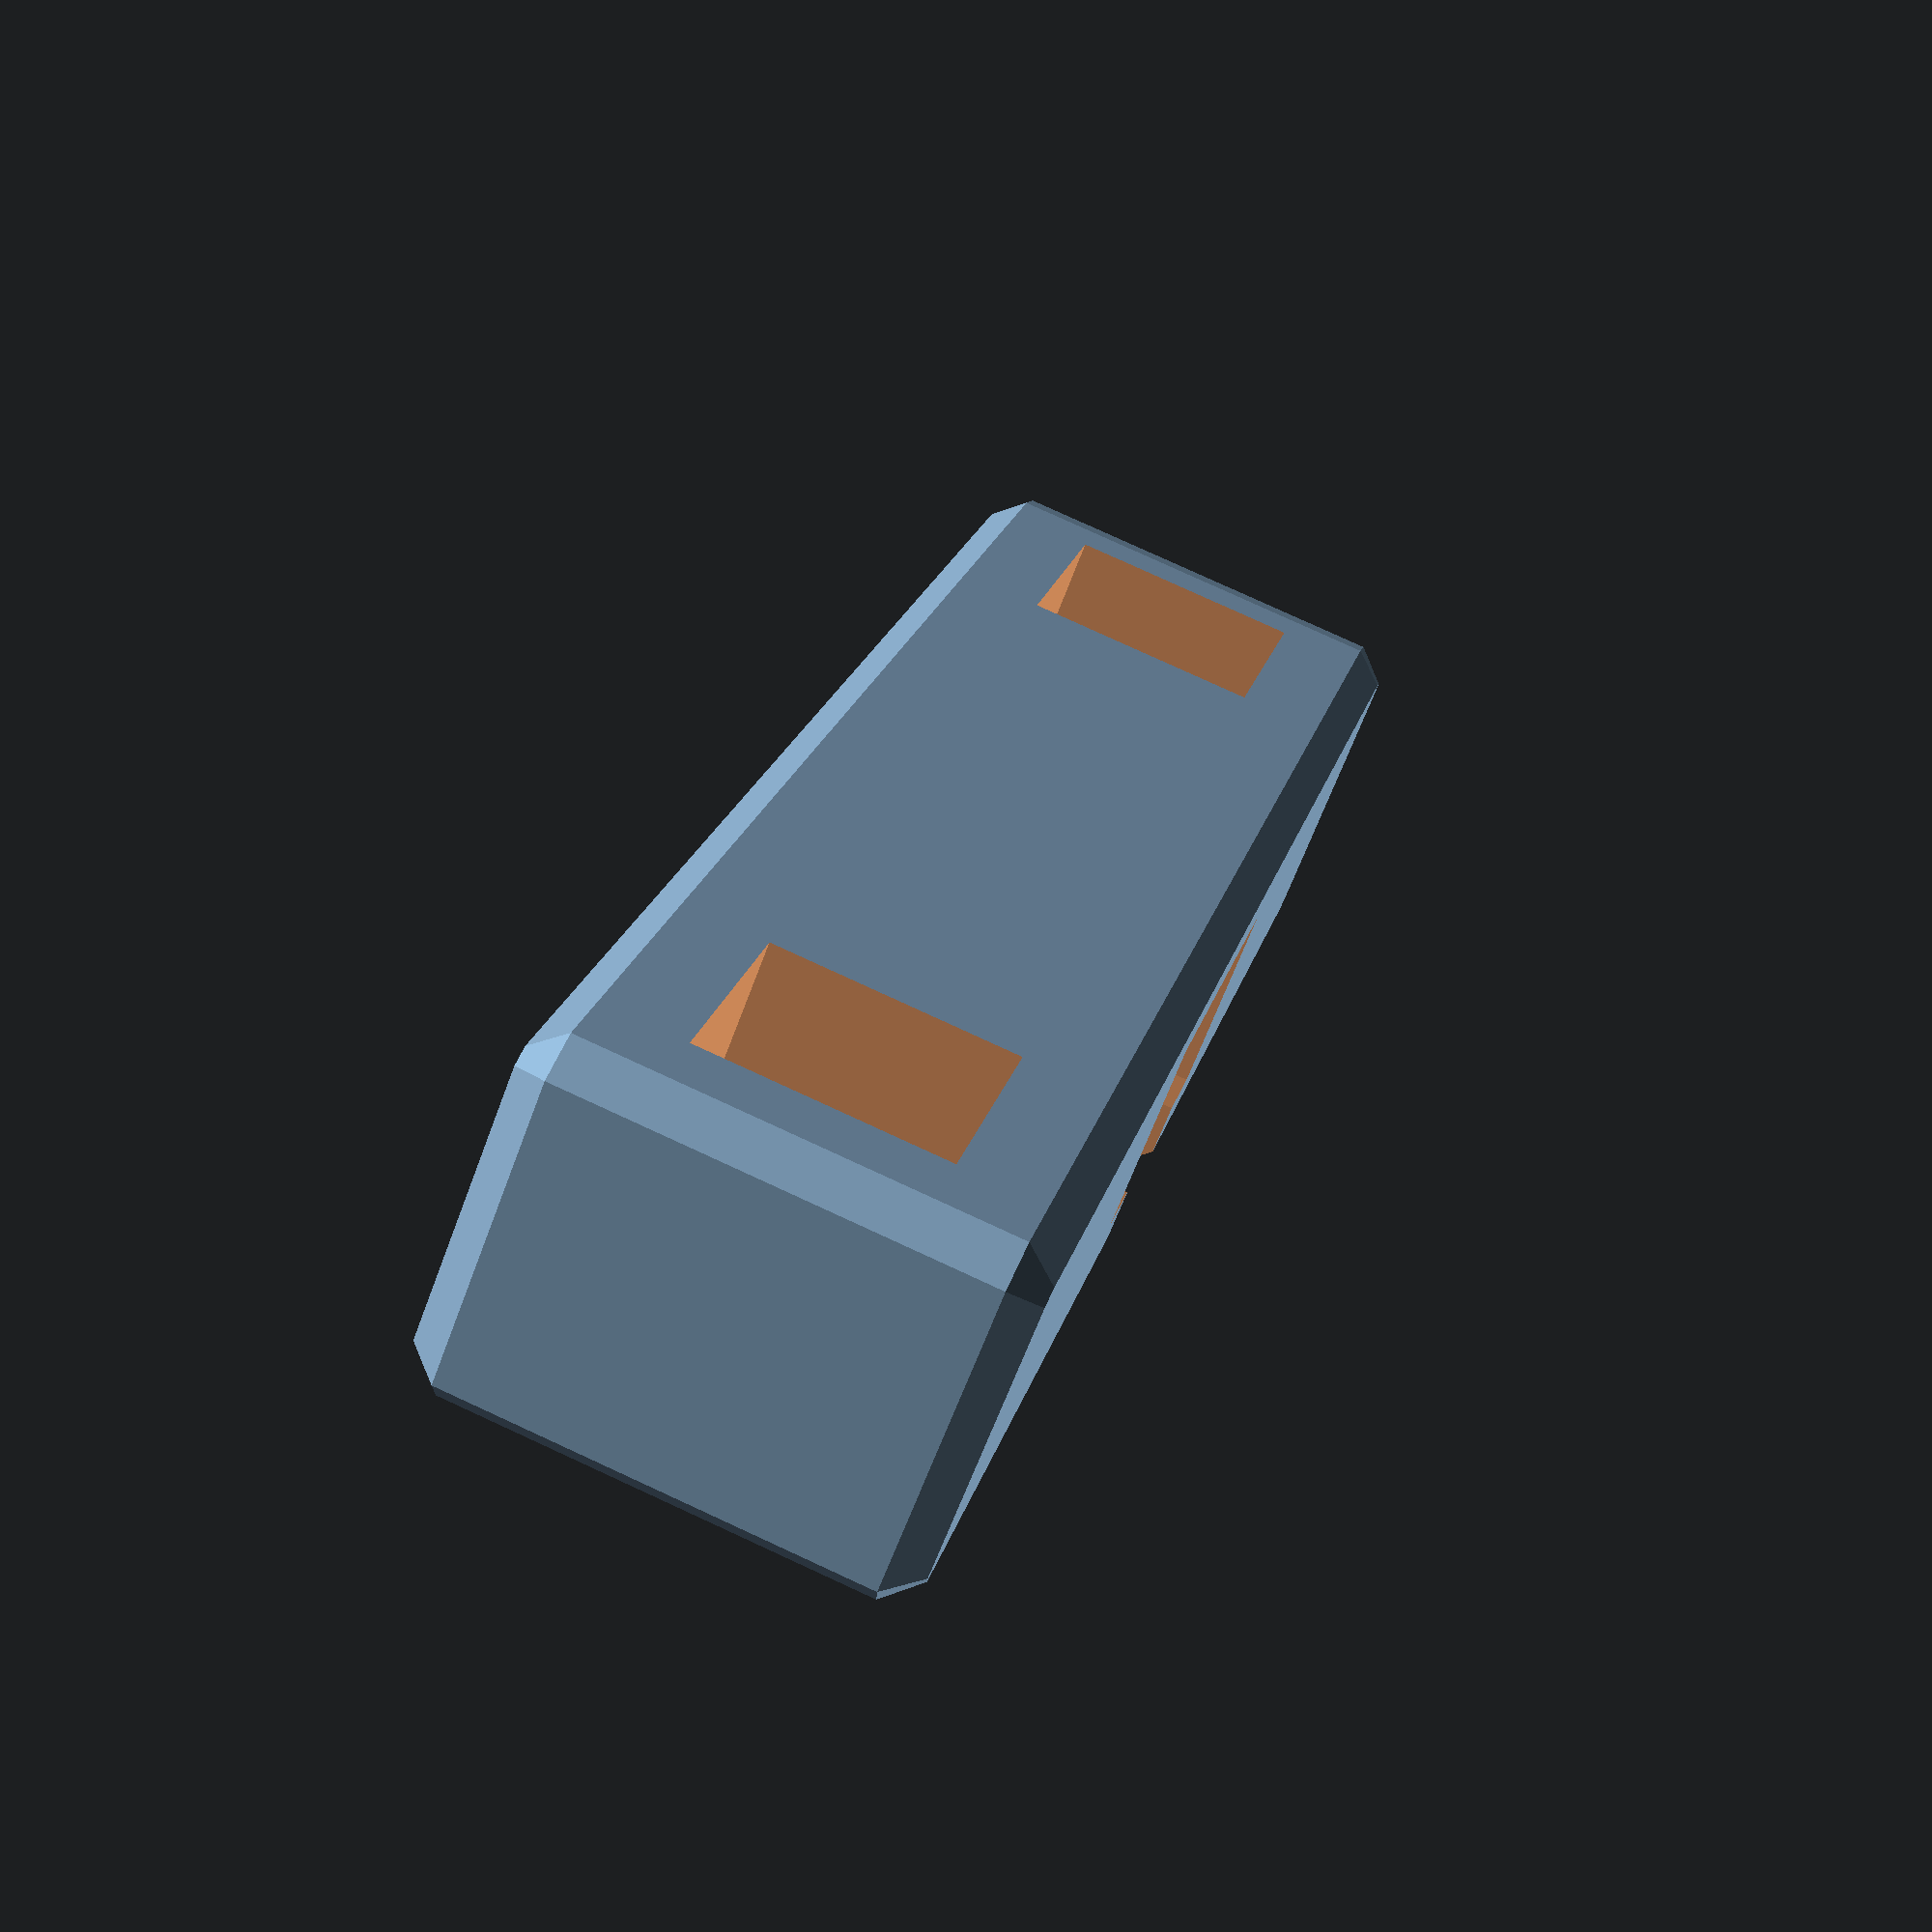
<openscad>
// dock adapter to hold charging cable on 
// phone mount.

// parameters
plug_width = 12.32; // mm
plug_depth = 6.45; // mm

below_plug = 2; // mm
cable_width = 7.2; // mm
plug_back_depth = 3; // mm

peg_width = 8; // mm
peg_height = 8; // mm
peg_distance = 34.7; // mm between pegs

around_peg = 4;
rounding = 2;

main_width = around_peg * 2 + peg_width * 2 + peg_distance;
main_depth = plug_depth + plug_back_depth * 2;
main_height = peg_height + around_peg * 2;


difference() {
    // main body
    translate([rounding, rounding, rounding]) {
        minkowski() {
            cube([
                main_width - rounding * 2, 
                main_depth - rounding * 2, 
                main_height - rounding *2
            ]);
            sphere(rounding);
        }
    }
    
    // cable slot
    translate([
        (main_width - cable_width) / 2,
        0, 
        0
    ]) {
        cube([
            cable_width,
            main_depth - plug_back_depth,
            main_height
        ]);
    }
    
    // plug slot
    translate([
        (main_width - plug_width) / 2,
        plug_back_depth, 
        below_plug
    ]) {
        cube([
            plug_width,
            plug_depth,
            main_height - below_plug
        ]);
    }
    
    // left peg
    translate([
        around_peg,
        0, 
        around_peg
    ]) {
        cube([
            peg_width,
            main_depth,
            peg_height
        ]);
    }
    
        
    // right peg
    translate([
        main_width - peg_width - around_peg,
        0, 
        around_peg
    ]) {
        cube([
            peg_width,
            main_depth,
            peg_height
        ]);
    }
}
</openscad>
<views>
elev=280.8 azim=55.8 roll=294.7 proj=p view=solid
</views>
